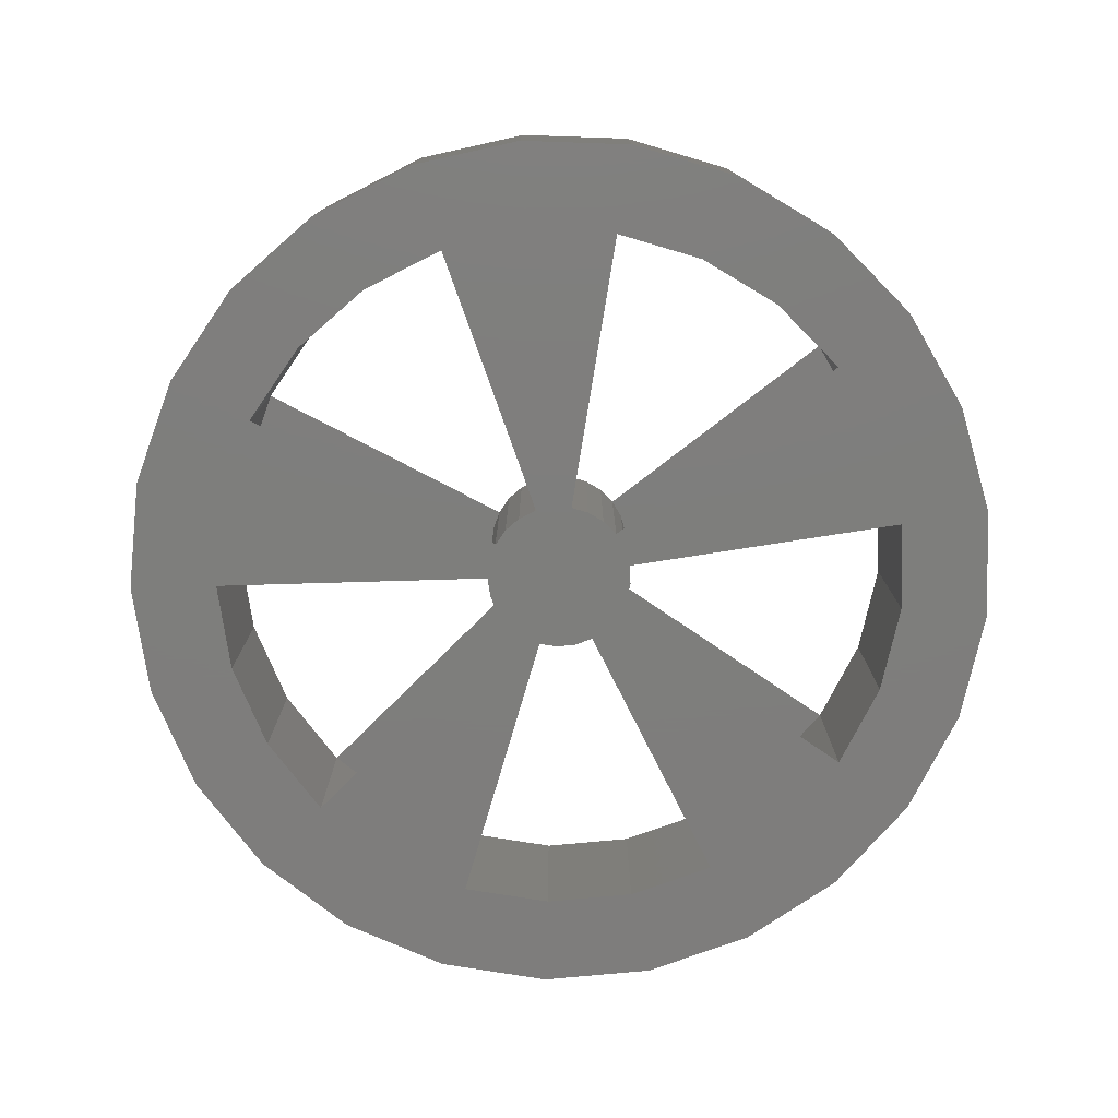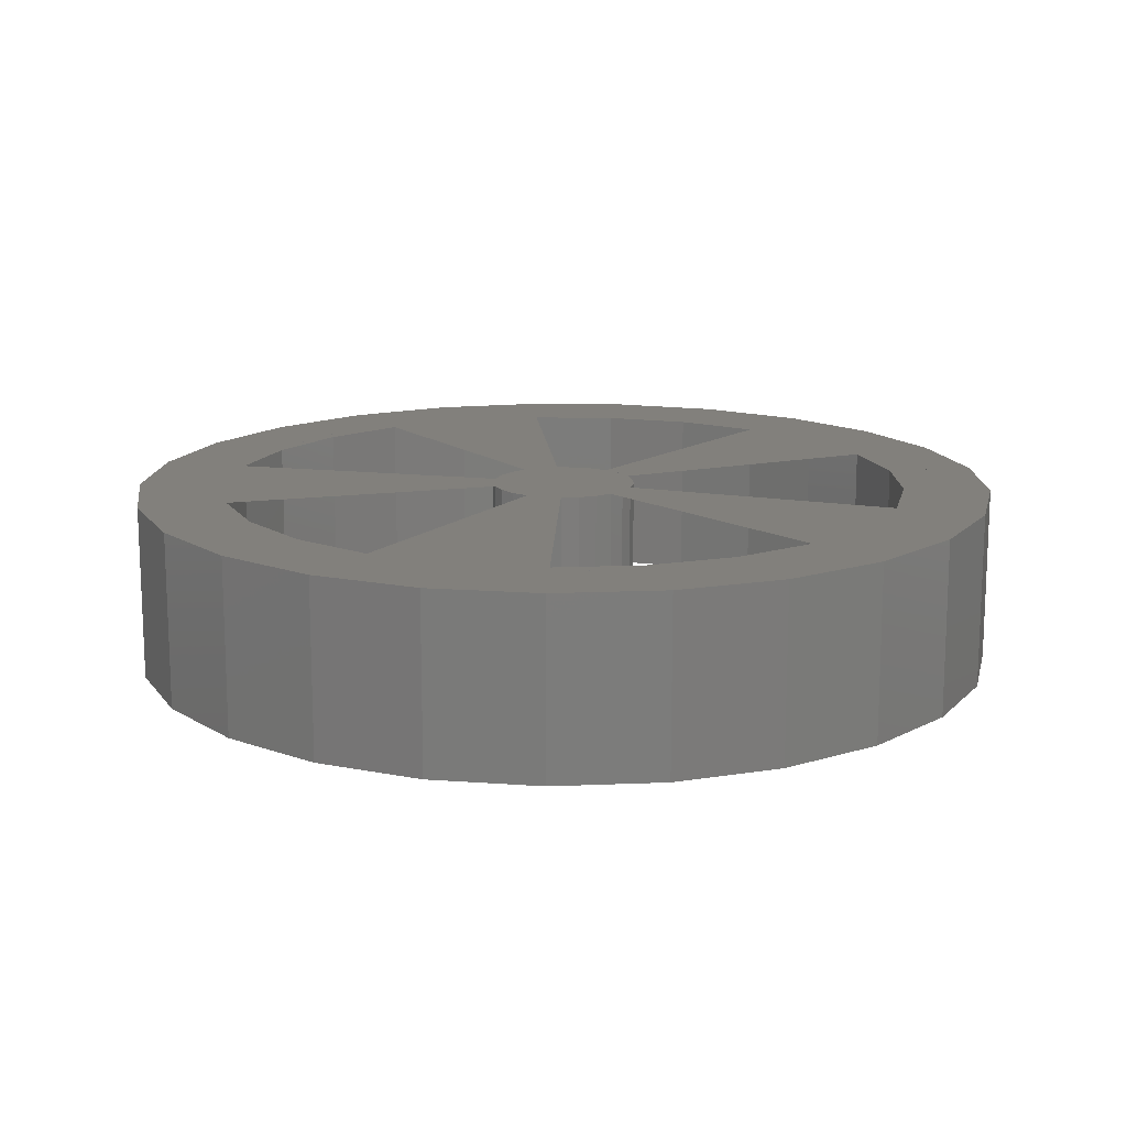
<metadata>
{"format":"stl","ext":"stl","renderer":"f3d","projection":"perspective","resolution":1024,"background":"white","views":[{"elev":-77.7,"azim":-135.2,"up":"+Z"},{"elev":14.6,"azim":92.0,"up":"+Z"}]}
</metadata>
<code>
# stl→obj: 346 verts, 672 faces
v 0.1162 0.0299 -0.03
v 0.1051 0.05792 0.03
v 0.1051 0.05792 -0.03
v 0.1162 0.0299 0.03
v 0.08735 0.08231 0.03
v 0.08735 0.08231 -0.03
v 0.06408 0.1015 -0.03
v 0.06408 0.1015 0.03
v 0.03675 0.1144 -0.03
v 0.03675 0.1144 0.03
v 0.00709 0.12 -0.03
v 0.00709 0.12 0.03
v -0.02305 0.1181 -0.03
v -0.02305 0.1181 0.03
v -0.05177 0.1088 -0.03
v -0.05177 0.1088 0.03
v -0.07727 0.09264 -0.03
v -0.07727 0.09264 0.03
v -0.09794 0.07067 0.03
v -0.09794 0.07067 -0.03
v -0.1125 0.04426 0.03
v -0.1125 0.04426 -0.03
v -0.12 0.01507 0.03
v -0.12 0.01507 -0.03
v -0.12 -0.01507 0.03
v -0.12 -0.01507 -0.03
v -0.1125 -0.04426 0.03
v -0.1125 -0.04426 -0.03
v -0.09794 -0.07067 0.03
v -0.09794 -0.07067 -0.03
v -0.07727 -0.09264 0.03
v -0.07727 -0.09264 -0.03
v -0.05177 -0.1088 -0.03
v -0.05177 -0.1088 0.03
v -0.02305 -0.1181 -0.03
v -0.02305 -0.1181 0.03
v 0.00709 -0.12 -0.03
v 0.00709 -0.12 0.03
v 0.03675 -0.1144 -0.03
v 0.03675 -0.1144 0.03
v 0.06408 -0.1015 -0.03
v 0.06408 -0.1015 0.03
v 0.08735 -0.08231 -0.03
v 0.08735 -0.08231 0.03
v 0.1051 -0.05792 0.03
v 0.1051 -0.05792 -0.03
v 0.1162 -0.0299 0.03
v 0.1162 -0.0299 -0.03
v 0.12 0 0.03
v 0.12 0 -0.03
v 0.1453 0.03738 0.03
v 0.1314 0.07241 -0.03
v 0.1314 0.07241 0.03
v 0.1453 0.03738 -0.03
v 0.0801 0.1269 -0.03
v 0.04594 0.1429 0.03
v 0.0801 0.1269 0.03
v 0.04594 0.1429 -0.03
v 0.008862 0.15 0.03
v 0.008862 0.15 -0.03
v -0.02881 0.1476 0.03
v -0.02881 0.1476 -0.03
v -0.06471 0.136 0.03
v -0.06471 0.136 -0.03
v -0.1406 0.05533 -0.03
v -0.1224 0.08834 0.03
v -0.1224 0.08834 -0.03
v -0.1406 0.05533 0.03
v -0.15 0.01884 -0.03
v -0.15 0.01884 0.03
v -0.15 -0.01884 -0.03
v -0.15 -0.01884 0.03
v -0.1406 -0.05533 -0.03
v -0.1406 -0.05533 0.03
v -0.1224 -0.08834 -0.03
v -0.1224 -0.08834 0.03
v -0.06471 -0.136 -0.03
v -0.02881 -0.1476 0.03
v -0.06471 -0.136 0.03
v -0.02881 -0.1476 -0.03
v 0.008862 -0.15 0.03
v 0.008862 -0.15 -0.03
v 0.04594 -0.1429 0.03
v 0.04594 -0.1429 -0.03
v 0.0801 -0.1269 0.03
v 0.0801 -0.1269 -0.03
v 0.1314 -0.07241 0.03
v 0.1453 -0.03738 -0.03
v 0.1453 -0.03738 0.03
v 0.1314 -0.07241 -0.03
v 0.15 0 -0.03
v 0.15 0 0.03
v 0.1092 0.1029 -0.03
v 0.1092 0.1029 0.03
v 0.1051 0.05798 -0.03
v 0.1162 0.02993 -0.03
v 0.0932 0.08791 -0.03
v 0.07864 0.1246 -0.03
v 0.1281 0 -0.03
v 0.1051 0.05798 0.03
v 0.1162 0.02993 0.03
v 0.0932 0.08791 0.03
v 0.07864 0.1246 0.03
v 0.1281 0 0.03
v 0.1051 0.05797 -0.03
v 0.0873 0.08237 -0.03
v 0.06834 0.1084 -0.03
v 0.1051 0.05797 0.03
v 0.0873 0.08237 0.03
v 0.06834 0.1084 0.03
v 0.08728 0.08236 -0.03
v 0.064 0.1016 -0.03
v 0.03916 0.1221 -0.03
v 0.08728 0.08236 0.03
v 0.064 0.1016 0.03
v 0.03916 0.1221 0.03
v 0.06399 0.1016 -0.03
v 0.03665 0.1144 -0.03
v 0.007482 0.1281 -0.03
v 0.06399 0.1016 0.03
v 0.03665 0.1144 0.03
v 0.007482 0.1281 0.03
v 0.03664 0.1144 -0.03
v 0.006972 0.12 -0.03
v -0.02469 0.126 -0.03
v 0.03664 0.1144 0.03
v 0.006972 0.12 0.03
v -0.02469 0.126 0.03
v -0.09659 0.1158 0.03
v -0.09659 0.1158 -0.03
v 0.00697 0.12 -0.03
v -0.02317 0.1181 -0.03
v -0.05532 0.1161 -0.03
v -0.09476 0.1136 -0.03
v 0.00697 0.12 0.03
v -0.02317 0.1181 0.03
v -0.05532 0.1161 0.03
v -0.09476 0.1136 0.03
v -0.02316 0.1181 -0.03
v -0.05187 0.1088 -0.03
v -0.08251 0.09883 -0.03
v -0.1201 0.08664 -0.03
v -0.02316 0.1181 0.03
v -0.05187 0.1088 0.03
v -0.08251 0.09883 0.03
v -0.1201 0.08664 0.03
v -0.05186 0.1087 -0.03
v -0.07735 0.09259 -0.03
v -0.1045 0.07537 -0.03
v -0.05186 0.1087 0.03
v -0.07735 0.09259 0.03
v -0.1045 0.07537 0.03
v -0.07733 0.09258 -0.03
v -0.09799 0.07062 -0.03
v -0.12 0.0472 -0.03
v -0.07733 0.09258 0.03
v -0.09799 0.07062 0.03
v -0.12 0.0472 0.03
v -0.09798 0.07061 -0.03
v -0.1125 0.04422 -0.03
v -0.128 0.01607 -0.03
v -0.09798 0.07061 0.03
v -0.1125 0.04422 0.03
v -0.128 0.01607 0.03
v -0.12 0.01506 -0.03
v -0.128 -0.01606 -0.03
v -0.12 0.01506 0.03
v -0.128 -0.01606 0.03
v -0.12 -0.01506 -0.03
v -0.12 -0.04718 -0.03
v -0.12 -0.08658 -0.03
v -0.12 -0.09092 -0.03
v -0.12 -0.01506 0.03
v -0.12 -0.04718 0.03
v -0.12 -0.08658 0.03
v -0.12 -0.09092 0.03
v -0.09659 -0.1158 -0.03
v -0.09659 -0.1158 0.03
v -0.1125 -0.04422 -0.03
v -0.1045 -0.07534 -0.03
v -0.1037 -0.0785 -0.03
v -0.09468 -0.1135 -0.03
v -0.1125 -0.04422 0.03
v -0.1045 -0.07534 0.03
v -0.09468 -0.1135 0.03
v -0.1037 -0.0785 0.03
v -0.09798 -0.07061 -0.03
v -0.0966 -0.07311 -0.03
v -0.08246 -0.09877 -0.03
v -0.09798 -0.07061 0.03
v -0.08246 -0.09877 0.03
v -0.0966 -0.07311 0.03
v -0.09605 -0.07268 -0.03
v -0.07733 -0.09258 -0.03
v -0.05529 -0.116 -0.03
v -0.07733 -0.09258 0.03
v -0.09605 -0.07268 0.03
v -0.05529 -0.116 0.03
v -0.05186 -0.1087 -0.03
v -0.02467 -0.126 -0.03
v -0.05186 -0.1087 0.03
v -0.02467 -0.126 0.03
v -0.02316 -0.1181 -0.03
v 0.007476 -0.128 -0.03
v -0.02316 -0.1181 0.03
v 0.007476 -0.128 0.03
v 0.006971 -0.12 -0.03
v 0.03913 -0.122 -0.03
v 0.07856 -0.1245 -0.03
v 0.08271 -0.1247 -0.03
v 0.006971 -0.12 0.03
v 0.03913 -0.122 0.03
v 0.07856 -0.1245 0.03
v 0.08271 -0.1247 0.03
v 0.1092 -0.1029 0.03
v 0.1092 -0.1029 -0.03
v 0.03664 -0.1144 -0.03
v 0.0683 -0.1083 -0.03
v 0.1071 -0.101 -0.03
v 0.03664 -0.1144 0.03
v 0.0683 -0.1083 0.03
v 0.1071 -0.101 0.03
v 0.06399 -0.1016 -0.03
v 0.09316 -0.08786 -0.03
v 0.1289 -0.07106 -0.03
v 0.06399 -0.1016 0.03
v 0.09316 -0.08786 0.03
v 0.1289 -0.07106 0.03
v 0.08728 -0.08236 -0.03
v 0.1121 -0.06185 -0.03
v 0.08728 -0.08236 0.03
v 0.1121 -0.06185 0.03
v 0.1051 -0.05797 -0.03
v 0.124 -0.03193 -0.03
v 0.1051 -0.05797 0.03
v 0.124 -0.03193 0.03
v 0.1162 -0.02993 -0.03
v 0.1162 -0.02993 0.03
v 0.122 0.01544 -0.03
v 0.122 0.01544 0.03
v 0.12 4e-06 -0.03
v 0.12 4e-06 0.03
v 0.000243 0 0.03
v 0.1211 -0.03115 0.03
v 0.125 0 0.03
v 0.1095 -0.06034 0.03
v 0.007385 -0.125 0.03
v 0.03828 -0.1191 0.03
v -0.02401 -0.123 0.03
v -0.1164 -0.04611 0.03
v -0.102 -0.07362 0.03
v -0.1243 -0.0157 0.03
v -0.08049 0.0965 0.03
v -0.102 0.07362 0.03
v -0.05393 0.1133 0.03
v 0.06675 0.1057 0.03
v 0.03828 0.1191 0.03
v 0.09099 0.08574 0.03
v -0.000495 0 -0.03
v 0.125 0 -0.03
v 0.1211 -0.03115 -0.03
v 0.1095 -0.06034 -0.03
v 0.03828 -0.1191 -0.03
v 0.007385 -0.125 -0.03
v -0.02401 -0.123 -0.03
v -0.102 -0.07362 -0.03
v -0.1172 -0.04611 -0.03
v -0.125 -0.0157 -0.03
v -0.102 0.07362 -0.03
v -0.08049 0.0965 -0.03
v -0.05393 0.1133 -0.03
v 0.03828 0.1191 -0.03
v 0.06675 0.1057 -0.03
v 0.09099 0.08574 -0.03
v 0.1211 0.03115 -0.03
v 0.1211 0.03115 0.03
v 0.09099 -0.08574 0.03
v 0.09099 -0.08574 -0.03
v 0.06675 -0.1057 -0.03
v 0.06675 -0.1057 0.03
v -0.05393 -0.1133 -0.03
v -0.05393 -0.1133 0.03
v -0.08049 -0.0965 -0.03
v -0.08049 -0.0965 0.03
v -0.125 0.0157 0.03
v -0.125 0.0157 -0.03
v -0.1172 0.04611 0.03
v -0.1172 0.04611 -0.03
v -0.02401 0.123 -0.03
v -0.02401 0.123 0.03
v 0.007385 0.125 -0.03
v 0.007385 0.125 0.03
v 0.1095 0.06034 0.03
v 0.1095 0.06034 -0.03
v 0.02421 0.00623 0.03
v 0.0219 0.01207 -0.03
v 0.0219 0.01207 0.03
v 0.02421 0.00623 -0.03
v 0.0182 0.01715 -0.03
v 0.0182 0.01715 0.03
v 0.01335 0.02115 0.03
v 0.01335 0.02115 -0.03
v 0.007657 0.02382 0.03
v 0.007657 0.02382 -0.03
v 0.001477 0.025 0.03
v 0.001477 0.025 -0.03
v -0.004802 0.02461 0.03
v -0.004802 0.02461 -0.03
v -0.01079 0.02267 0.03
v -0.01079 0.02267 -0.03
v -0.0161 0.0193 0.03
v -0.0161 0.0193 -0.03
v -0.0204 0.01472 -0.03
v -0.0204 0.01472 0.03
v -0.02344 0.009221 -0.03
v -0.02344 0.009221 0.03
v -0.025 0.00314 -0.03
v -0.025 0.00314 0.03
v -0.025 -0.00314 -0.03
v -0.025 -0.00314 0.03
v -0.02344 -0.009221 -0.03
v -0.02344 -0.009221 0.03
v -0.0204 -0.01472 -0.03
v -0.0204 -0.01472 0.03
v -0.0161 -0.0193 -0.03
v -0.0161 -0.0193 0.03
v -0.01079 -0.02267 0.03
v -0.01079 -0.02267 -0.03
v -0.004802 -0.02461 0.03
v -0.004802 -0.02461 -0.03
v 0.001477 -0.025 0.03
v 0.001477 -0.025 -0.03
v 0.007657 -0.02382 0.03
v 0.007657 -0.02382 -0.03
v 0.01335 -0.02115 0.03
v 0.01335 -0.02115 -0.03
v 0.0182 -0.01715 0.03
v 0.0182 -0.01715 -0.03
v 0.0219 -0.01207 -0.03
v 0.0219 -0.01207 0.03
v 0.02421 -0.00623 -0.03
v 0.02421 -0.00623 0.03
v 0.025 0 -0.03
v 0.025 0 0.03
v -9.9e-05 0 -0.03
v -9.9e-05 0 0.03
f 1 2 3
f 2 1 4
f 1 2 3
f 2 1 4
f 3 5 6
f 5 3 2
f 3 5 6
f 5 3 2
f 7 5 8
f 5 7 6
f 7 5 8
f 5 7 6
f 9 8 10
f 8 9 7
f 9 8 10
f 8 9 7
f 11 10 12
f 10 11 9
f 11 10 12
f 10 11 9
f 13 12 14
f 12 13 11
f 13 12 14
f 12 13 11
f 15 14 16
f 14 15 13
f 15 14 16
f 14 15 13
f 17 16 18
f 16 17 15
f 17 16 18
f 16 17 15
f 19 17 18
f 17 19 20
f 19 17 18
f 17 19 20
f 21 20 19
f 20 21 22
f 21 20 19
f 20 21 22
f 23 22 21
f 22 23 24
f 23 22 21
f 22 23 24
f 25 24 23
f 24 25 26
f 25 24 23
f 24 25 26
f 27 26 25
f 26 27 28
f 27 26 25
f 26 27 28
f 29 28 27
f 28 29 30
f 29 28 27
f 28 29 30
f 31 30 29
f 30 31 32
f 31 30 29
f 30 31 32
f 33 31 34
f 31 33 32
f 33 31 34
f 31 33 32
f 35 34 36
f 34 35 33
f 35 34 36
f 34 35 33
f 37 36 38
f 36 37 35
f 37 36 38
f 36 37 35
f 39 38 40
f 38 39 37
f 39 38 40
f 38 39 37
f 41 40 42
f 40 41 39
f 41 40 42
f 40 41 39
f 43 42 44
f 42 43 41
f 43 42 44
f 42 43 41
f 43 45 46
f 45 43 44
f 43 45 46
f 45 43 44
f 46 47 48
f 47 46 45
f 46 47 48
f 47 46 45
f 48 49 50
f 49 48 47
f 48 49 50
f 49 48 47
f 50 4 1
f 4 50 49
f 50 4 1
f 4 50 49
f 51 52 53
f 52 51 54
f 51 52 53
f 52 51 54
f 55 56 57
f 56 55 58
f 55 56 57
f 56 55 58
f 58 59 56
f 59 58 60
f 58 59 56
f 59 58 60
f 60 61 59
f 61 60 62
f 60 61 59
f 61 60 62
f 62 63 61
f 63 62 64
f 62 63 61
f 63 62 64
f 65 66 67
f 66 65 68
f 65 66 67
f 66 65 68
f 69 68 65
f 68 69 70
f 69 68 65
f 68 69 70
f 71 70 69
f 70 71 72
f 71 70 69
f 70 71 72
f 73 72 71
f 72 73 74
f 73 72 71
f 72 73 74
f 75 74 73
f 74 75 76
f 75 74 73
f 74 75 76
f 77 78 79
f 78 77 80
f 77 78 79
f 78 77 80
f 80 81 78
f 81 80 82
f 80 81 78
f 81 80 82
f 82 83 81
f 83 82 84
f 82 83 81
f 83 82 84
f 84 85 83
f 85 84 86
f 84 85 83
f 85 84 86
f 87 88 89
f 88 87 90
f 87 88 89
f 88 87 90
f 89 91 92
f 91 89 88
f 89 91 92
f 91 89 88
f 92 54 51
f 54 92 91
f 92 54 51
f 54 92 91
f 53 93 94
f 93 53 52
f 53 93 94
f 93 53 52
f 93 57 94
f 57 93 55
f 93 57 94
f 57 93 55
f 54 95 52
f 54 96 95
f 52 97 93
f 52 95 97
f 93 98 55
f 93 97 98
f 91 96 54
f 91 99 96
f 51 100 101
f 51 53 100
f 53 102 100
f 53 94 102
f 94 103 102
f 94 57 103
f 92 101 104
f 92 51 101
f 105 95 3
f 95 106 97
f 95 105 106
f 97 107 98
f 97 106 107
f 100 108 2
f 102 108 100
f 102 109 108
f 103 109 102
f 103 110 109
f 111 106 6
f 106 112 107
f 106 111 112
f 55 113 58
f 55 112 113
f 109 114 5
f 110 114 109
f 110 115 114
f 57 116 115
f 57 56 116
f 117 112 7
f 112 118 113
f 112 117 118
f 58 119 60
f 58 118 119
f 115 120 8
f 116 120 115
f 116 121 120
f 56 122 121
f 56 59 122
f 123 118 9
f 118 124 119
f 118 123 124
f 60 125 62
f 60 124 125
f 121 126 10
f 122 126 121
f 122 127 126
f 59 128 127
f 59 61 128
f 64 129 63
f 129 64 130
f 64 129 63
f 129 64 130
f 131 124 11
f 124 132 125
f 124 131 132
f 62 132 133
f 133 64 62
f 64 133 134
f 134 130 64
f 127 135 12
f 128 135 127
f 128 136 135
f 63 137 136
f 136 61 63
f 129 138 137
f 137 63 129
f 67 129 130
f 129 67 66
f 67 129 130
f 129 67 66
f 139 132 13
f 132 139 140
f 140 133 132
f 133 140 141
f 141 134 133
f 130 141 142
f 142 67 130
f 136 143 14
f 137 144 143
f 143 136 137
f 138 145 144
f 144 137 138
f 66 146 145
f 145 129 66
f 147 140 15
f 140 147 148
f 148 141 140
f 141 148 149
f 149 142 141
f 16 144 150
f 145 151 150
f 150 144 145
f 146 152 151
f 151 145 146
f 153 148 17
f 148 153 154
f 154 149 148
f 67 154 155
f 155 65 67
f 18 151 156
f 152 157 156
f 156 151 152
f 68 158 157
f 157 66 68
f 159 154 20
f 154 159 160
f 160 155 154
f 65 160 161
f 161 69 65
f 19 157 162
f 158 163 162
f 162 157 158
f 70 164 163
f 163 68 70
f 160 160 22
f 160 160 165
f 165 161 160
f 69 165 166
f 166 71 69
f 21 163 163
f 164 167 163
f 163 163 164
f 72 168 167
f 167 70 72
f 165 165 24
f 165 165 169
f 169 166 165
f 71 169 170
f 170 73 71
f 73 170 171
f 171 75 73
f 172 75 171
f 23 167 167
f 168 173 167
f 167 167 168
f 74 174 173
f 173 72 74
f 76 175 174
f 174 74 76
f 175 76 176
f 177 76 75
f 76 177 178
f 177 76 75
f 76 177 178
f 179 170 26
f 170 179 180
f 180 171 170
f 171 180 181
f 181 172 171
f 172 181 182
f 182 177 172
f 25 174 183
f 175 184 183
f 183 174 175
f 178 185 186
f 186 176 178
f 176 186 184
f 184 175 176
f 177 79 178
f 79 177 77
f 177 79 178
f 79 177 77
f 187 180 28
f 180 187 188
f 188 181 180
f 181 188 189
f 189 182 181
f 27 184 190
f 185 191 192
f 192 186 185
f 186 192 190
f 190 184 186
f 193 188 30
f 188 193 194
f 194 189 188
f 177 194 195
f 195 77 177
f 191 196 197
f 197 192 191
f 29 192 197
f 79 198 196
f 196 178 79
f 199 195 32
f 77 199 200
f 200 80 77
f 31 198 201
f 78 202 201
f 201 79 78
f 203 200 33
f 82 203 204
f 82 80 203
f 34 202 205
f 81 205 78
f 81 206 205
f 207 204 35
f 84 207 208
f 84 82 207
f 86 208 209
f 86 84 208
f 210 86 209
f 206 211 36
f 83 211 81
f 83 212 211
f 85 212 83
f 85 213 212
f 213 85 214
f 86 215 85
f 215 86 216
f 86 215 85
f 215 86 216
f 217 208 37
f 208 218 209
f 208 217 218
f 216 218 219
f 216 209 218
f 216 210 209
f 212 220 38
f 213 220 212
f 213 221 220
f 215 213 214
f 215 221 213
f 215 222 221
f 215 90 87
f 90 215 216
f 215 90 87
f 90 215 216
f 223 218 39
f 218 224 219
f 218 223 224
f 90 224 225
f 90 216 224
f 221 226 40
f 222 226 221
f 222 227 226
f 87 227 215
f 87 228 227
f 229 224 41
f 224 230 225
f 224 229 230
f 227 231 42
f 228 231 227
f 228 232 231
f 233 230 43
f 88 233 234
f 88 90 233
f 232 235 44
f 89 235 87
f 89 236 235
f 237 234 46
f 91 237 99
f 91 88 237
f 236 238 45
f 92 238 89
f 92 104 238
f 50 99 48
f 99 50 239
f 104 49 47
f 49 104 240
f 50 241 1
f 1 239 50
f 240 4 242
f 242 49 240
f 96 105 3
f 105 111 6
f 111 117 7
f 117 123 9
f 123 131 11
f 131 139 13
f 203 207 35
f 207 217 37
f 217 223 39
f 223 229 41
f 229 233 43
f 233 237 46
f 237 50 48
f 96 1 241
f 101 2 108
f 108 5 114
f 114 8 120
f 120 10 126
f 126 12 135
f 135 14 143
f 205 36 211
f 211 38 220
f 220 40 226
f 226 42 231
f 231 44 235
f 235 45 238
f 238 47 49
f 101 242 4
f 96 105 3
f 105 111 6
f 111 117 7
f 117 123 9
f 123 131 11
f 131 139 13
f 203 207 35
f 207 217 37
f 217 223 39
f 223 229 41
f 229 233 43
f 233 237 46
f 237 50 48
f 96 1 241
f 101 2 108
f 108 5 114
f 114 8 120
f 120 10 126
f 126 12 135
f 135 14 143
f 205 36 211
f 211 38 220
f 220 40 226
f 226 42 231
f 231 44 235
f 235 45 238
f 238 47 49
f 101 242 4
f 243 244 245
f 243 246 244
f 243 247 248
f 243 249 247
f 243 250 251
f 243 252 250
f 243 253 254
f 243 255 253
f 243 256 257
f 243 258 256
f 259 260 261
f 259 261 262
f 259 263 264
f 259 264 265
f 259 266 267
f 259 267 268
f 259 269 270
f 259 270 271
f 259 272 273
f 259 273 274
f 245 275 276
f 275 245 260
f 244 260 245
f 260 244 261
f 246 261 244
f 261 246 262
f 277 262 246
f 262 277 278
f 279 277 280
f 277 279 278
f 263 280 248
f 280 263 279
f 264 248 247
f 248 264 263
f 265 247 249
f 247 265 264
f 281 249 282
f 249 281 265
f 283 282 284
f 282 283 281
f 283 251 266
f 251 283 284
f 266 250 267
f 250 266 251
f 267 252 268
f 252 267 250
f 268 285 286
f 285 268 252
f 286 287 288
f 287 286 285
f 288 254 269
f 254 288 287
f 269 253 270
f 253 269 254
f 271 253 255
f 253 271 270
f 289 255 290
f 255 289 271
f 291 290 292
f 290 291 289
f 272 292 257
f 292 272 291
f 273 257 256
f 257 273 272
f 274 256 258
f 256 274 273
f 293 274 258
f 274 293 294
f 276 294 293
f 294 276 275
f 295 296 297
f 296 295 298
f 297 299 300
f 299 297 296
f 299 301 300
f 301 299 302
f 302 303 301
f 303 302 304
f 304 305 303
f 305 304 306
f 306 307 305
f 307 306 308
f 308 309 307
f 309 308 310
f 310 311 309
f 311 310 312
f 313 311 312
f 311 313 314
f 315 314 313
f 314 315 316
f 317 316 315
f 316 317 318
f 319 318 317
f 318 319 320
f 321 320 319
f 320 321 322
f 323 322 321
f 322 323 324
f 325 324 323
f 324 325 326
f 325 327 326
f 327 325 328
f 328 329 327
f 329 328 330
f 330 331 329
f 331 330 332
f 332 333 331
f 333 332 334
f 334 335 333
f 335 334 336
f 336 337 335
f 337 336 338
f 337 339 340
f 339 337 338
f 340 341 342
f 341 340 339
f 342 343 344
f 343 342 341
f 344 298 295
f 298 344 343
f 345 296 298
f 345 299 296
f 345 302 299
f 345 304 302
f 345 306 304
f 345 308 306
f 345 310 308
f 345 312 310
f 345 313 312
f 345 315 313
f 345 317 315
f 345 319 317
f 345 321 319
f 345 323 321
f 345 325 323
f 345 328 325
f 345 330 328
f 345 332 330
f 345 334 332
f 345 336 334
f 345 338 336
f 345 339 338
f 345 341 339
f 345 343 341
f 345 298 343
f 346 295 297
f 346 297 300
f 346 300 301
f 346 301 303
f 346 303 305
f 346 305 307
f 346 307 309
f 346 309 311
f 346 311 314
f 346 314 316
f 346 316 318
f 346 318 320
f 346 320 322
f 346 322 324
f 346 324 326
f 346 326 327
f 346 327 329
f 346 329 331
f 346 331 333
f 346 333 335
f 346 335 337
f 346 337 340
f 346 340 342
f 346 342 344
f 346 344 295

</code>
